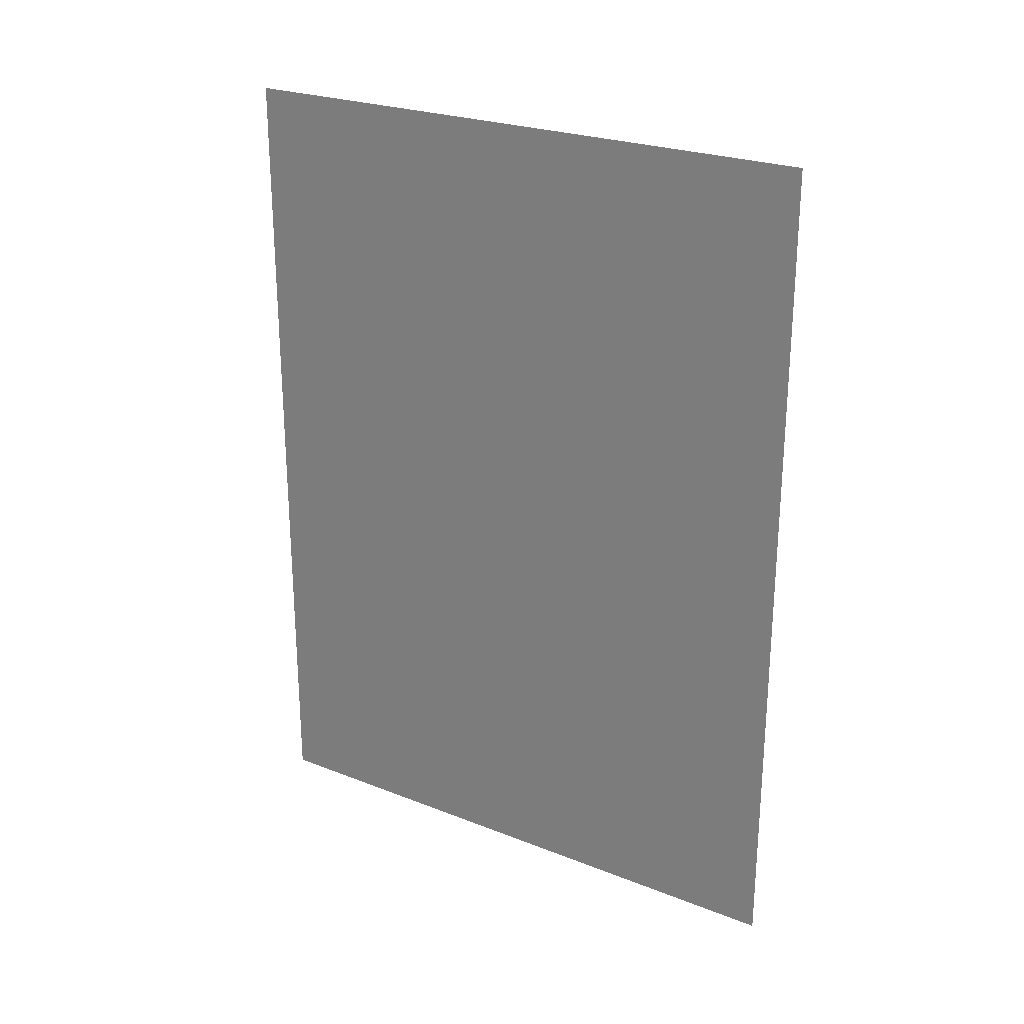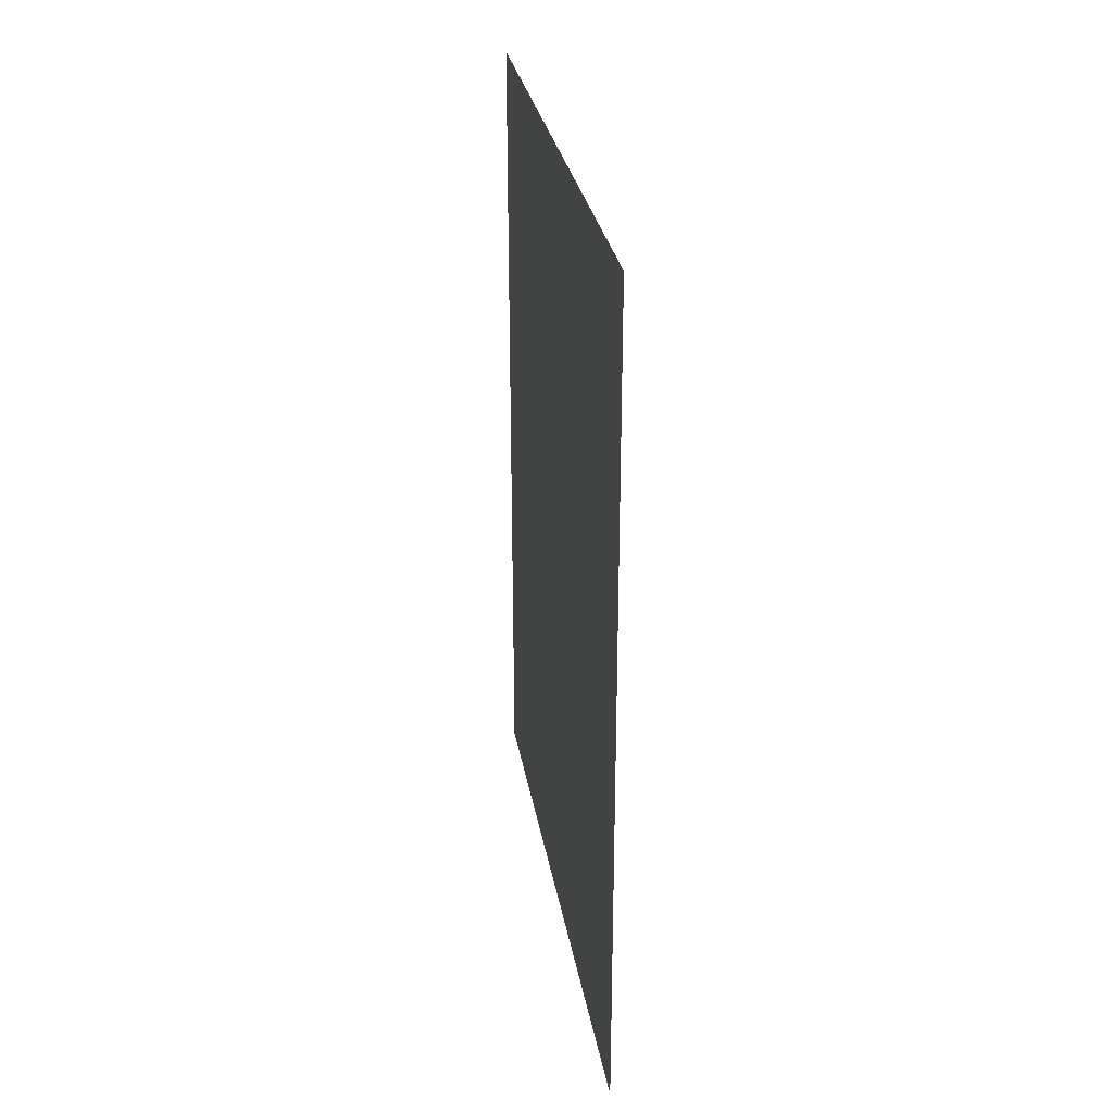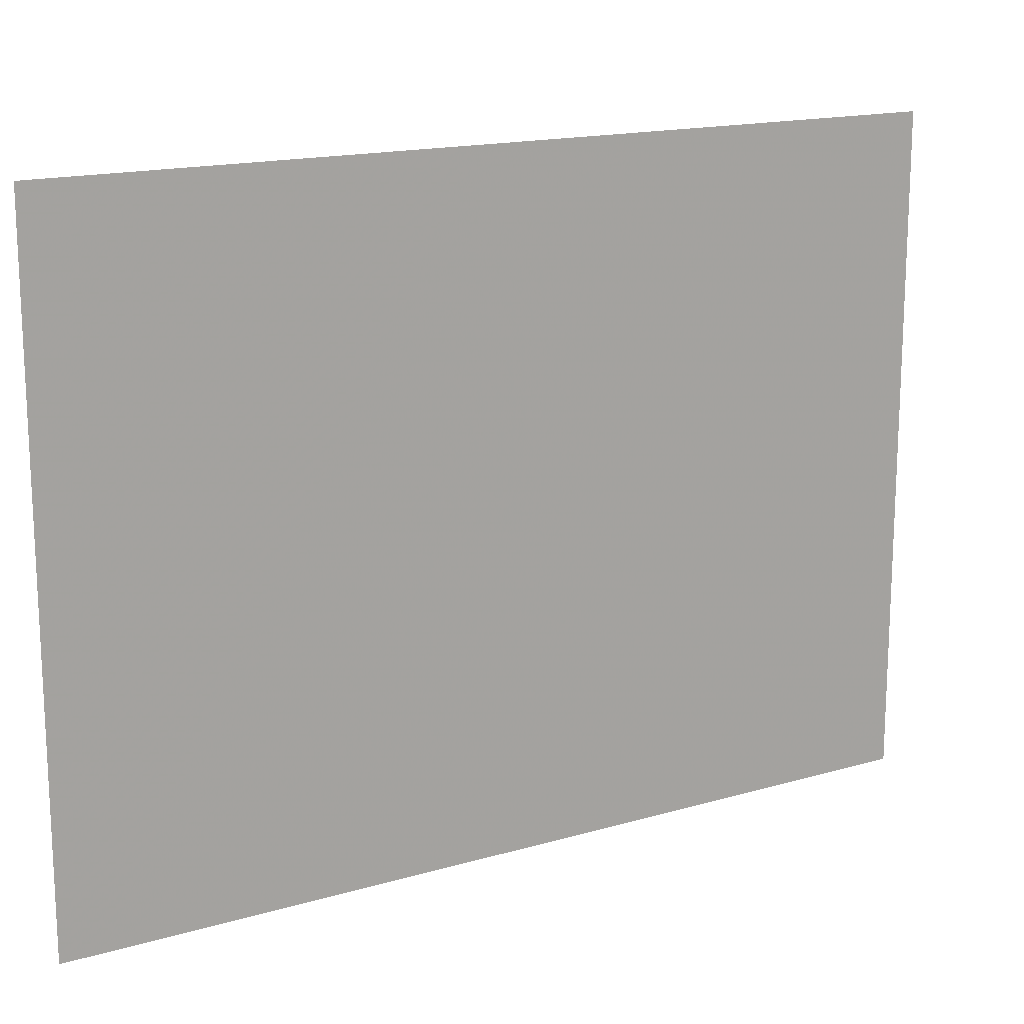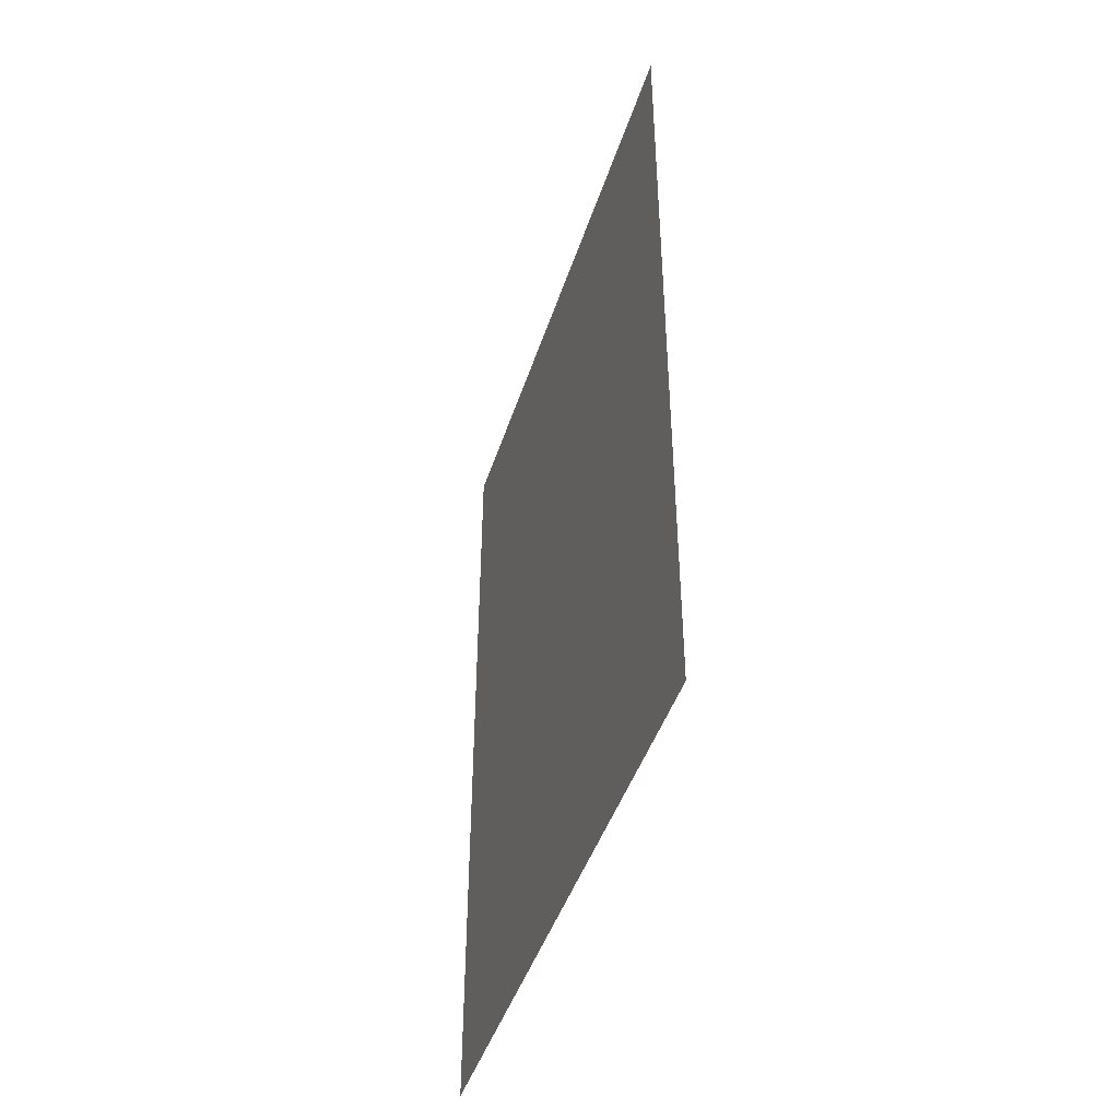
<metadata>
{"format":"obj","ext":"obj","renderer":"f3d","projection":"perspective","resolution":1024,"background":"white","views":[{"elev":24.9,"azim":-57.4,"up":"+Y"},{"elev":29.2,"azim":170.5,"up":"+Y"},{"elev":16.1,"azim":58.9,"up":"+Z"},{"elev":-44.7,"azim":-17.5,"up":"+Y"}]}
</metadata>
<code>
v 13.32 -6.625 0.7
v 13.32 -4.871 0.7
v 13.32 -6.625 2
v 13.32 -4.871 2
f 1 2 3
f 2 3 4

</code>
